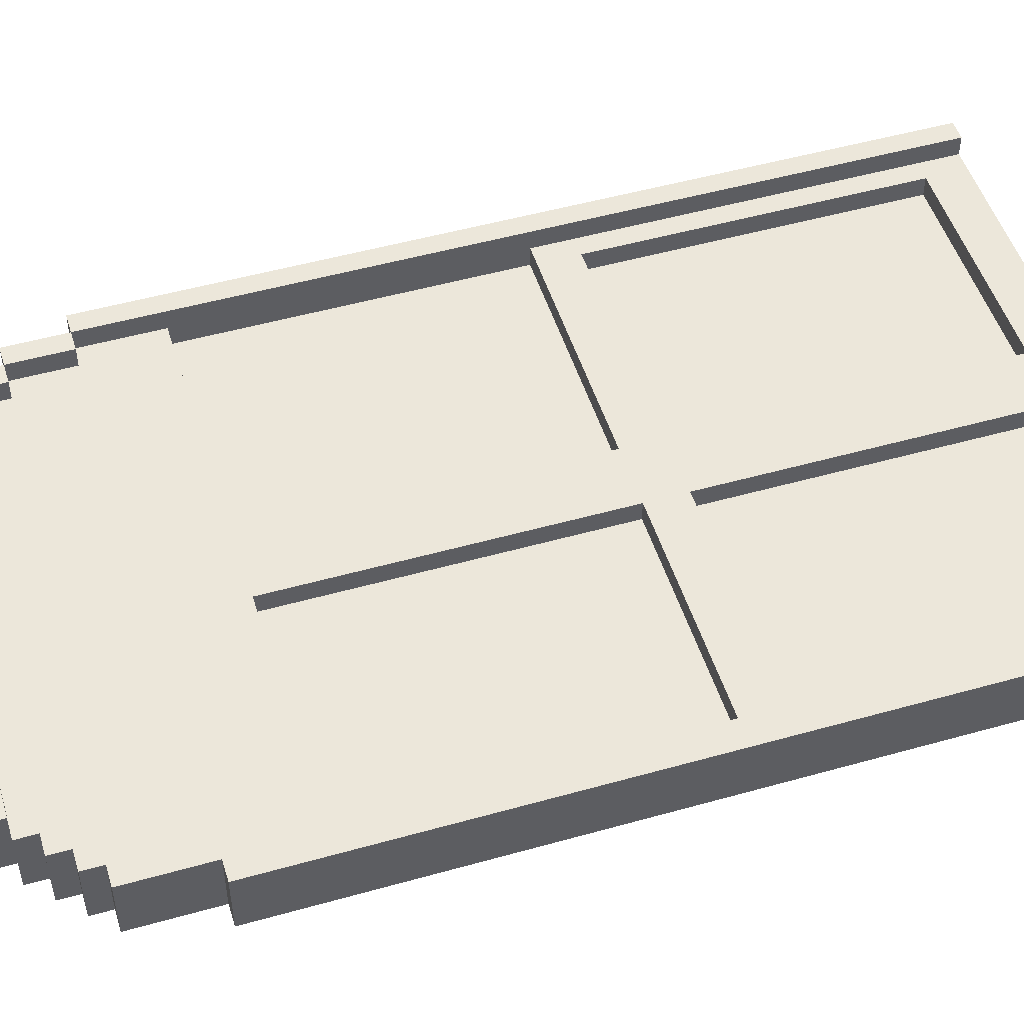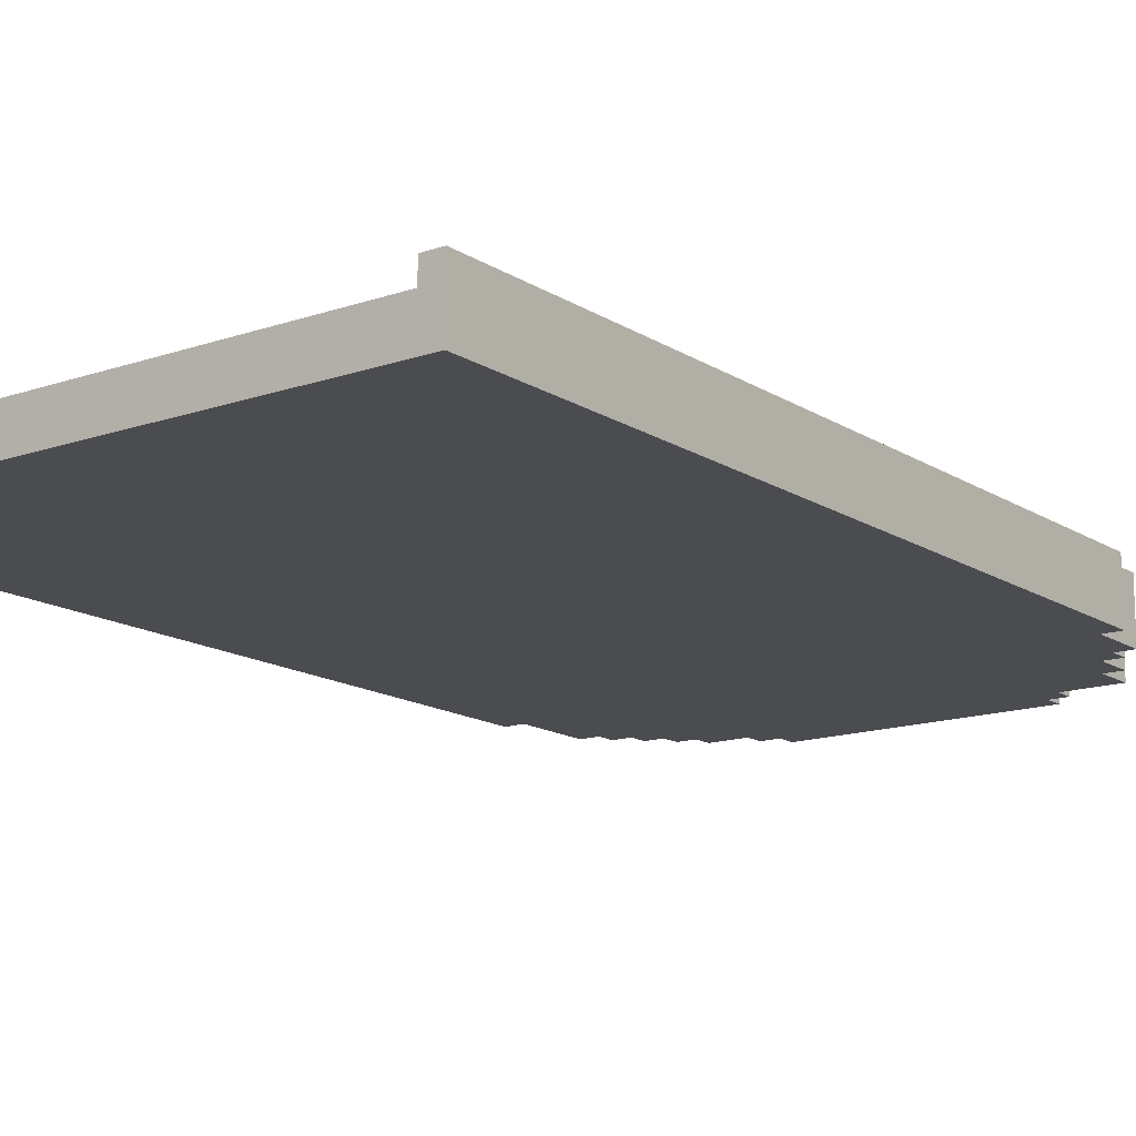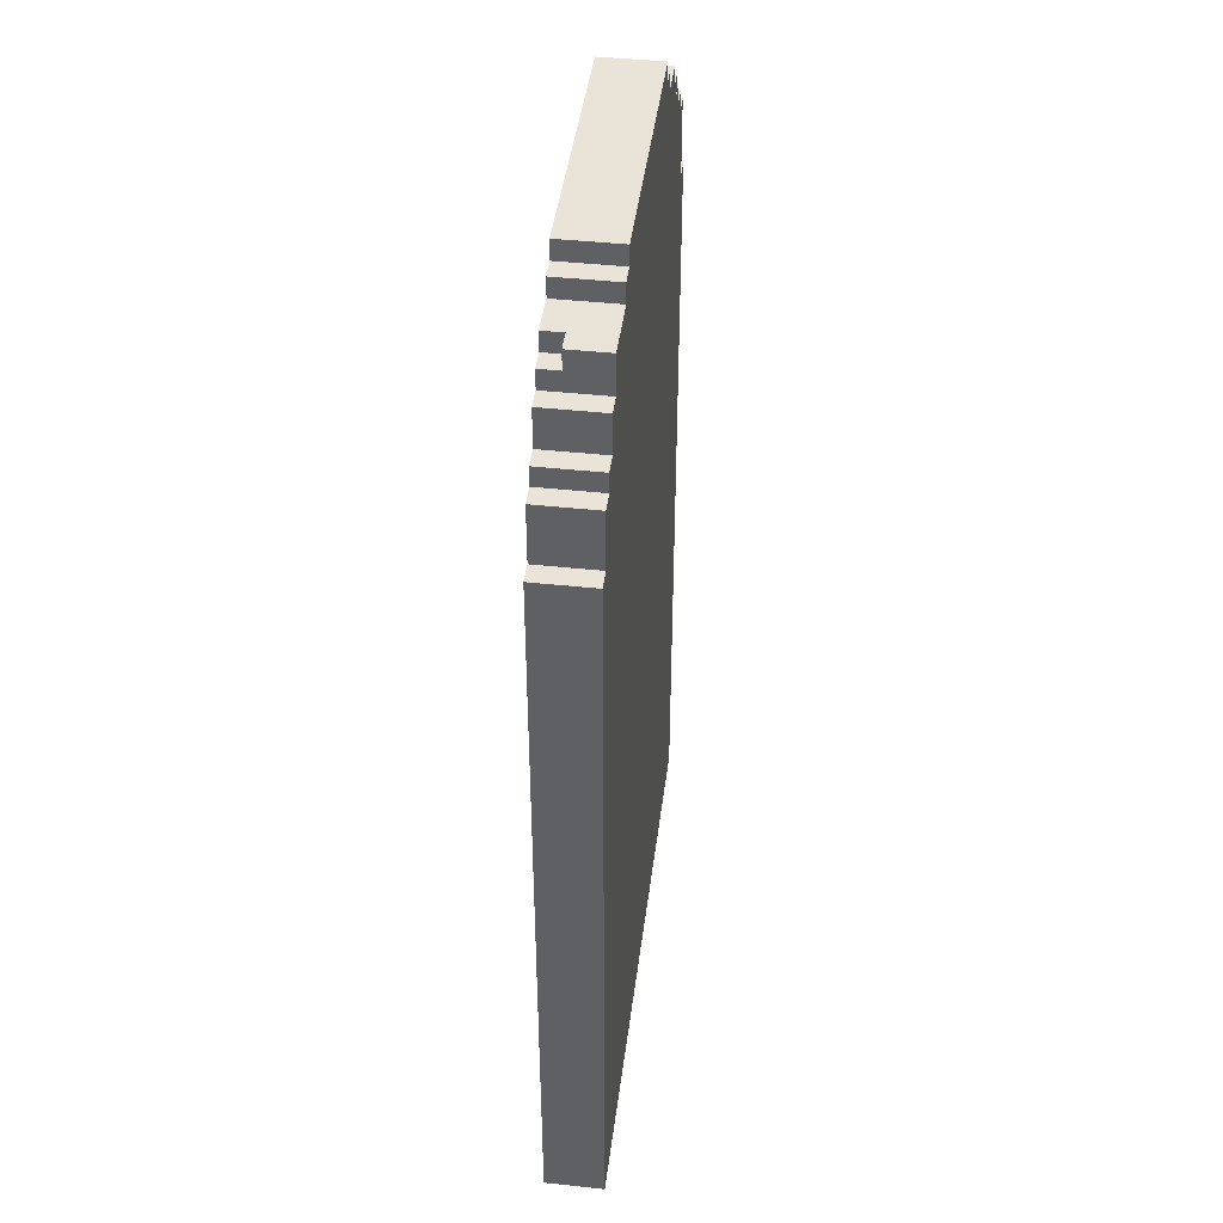
<metadata>
{"format":"obj","ext":"obj","renderer":"f3d","projection":"perspective","resolution":1024,"background":"white","views":[{"elev":50.3,"azim":-107.2,"up":"+Z"},{"elev":-14.8,"azim":36.7,"up":"+Z"},{"elev":43.5,"azim":97.2,"up":"+Y"}]}
</metadata>
<code>
o
v -1.5 -0.5 -2.2
v -1.5 -0.5 -2.5
v -1.5 3.5 -2.2
v -1.5 3.5 -2.5
v -1.4 3.5 -2.2
v -1.4 3.5 -2.5
v -1.4 3.9 -2.2
v -1.4 3.9 -2.5
v -1.3 3.9 -2.2
v -1.3 3.9 -2.5
v -1.3 4 -2.2
v -1.3 4 -2.5
v -1.2 4 -2.2
v -1.2 4 -2.5
v -1.2 4.1 -2.2
v -1.2 4.1 -2.5
v -1.1 4.1 -2.2
v -1.1 4.1 -2.5
v -1.1 4.2 -2.2
v -1.1 4.2 -2.5
v -1 4.2 -2.2
v -1 4.2 -2.5
v -1 4.3 -2.2
v -1 4.3 -2.5
v -0.8 4.3 -2.2
v -0.8 4.3 -2.5
v -0.8 4.4 -2.2
v -0.8 4.4 -2.5
v -0.7 4.4 -2.2
v -0.7 4.4 -2.5
v -0.7 4.5 -2.2
v -0.7 4.5 -2.5
v -0.2 -0.3 -2.3
v -0.2 -0.3 -2.4
v -0.2 1.3 -2.3
v -0.2 1.3 -2.4
v -0.2 1.5 -2.3
v -0.2 1.5 -2.4
v -0.2 3.1 -2.3
v -0.2 3.1 -2.4
v 0.6 4.3 -2.2
v 0.6 4.3 -2.3
v 0.6 4.4 -2.2
v 0.6 4.4 -2.3
v 0.7 4.2 -2.2
v 0.7 4.2 -2.3
v 0.7 4.3 -2.2
v 0.7 4.3 -2.3
v 0.9 4.1 -2.2
v 0.9 4.1 -2.3
v 0.9 4.2 -2.2
v 0.9 4.2 -2.3
v 1 3.9 -2.2
v 1 3.9 -2.3
v 1 4.1 -2.2
v 1 4.1 -2.3
v 1.1 3.8 -2.2
v 1.1 3.8 -2.3
v 1.1 3.9 -2.2
v 1.1 3.9 -2.3
v 1.2 -0.3 -2.3
v 1.2 -0.3 -2.4
v 1.2 1.3 -2.3
v 1.2 1.3 -2.4
v 1.2 3.5 -2.2
v 1.2 3.5 -2.3
v 1.2 3.8 -2.2
v 1.2 3.8 -2.3
v 1.3 -0.5 -2.2
v 1.3 -0.5 -2.3
v 1.3 -0.4 -2.3
v 1.3 1.5 -2.3
v 1.3 1.5 -2.4
v 1.3 3.1 -2.3
v 1.3 3.1 -2.4
v 1.3 3.5 -2.2
v 1.3 3.5 -2.3
v -1.4 -0.5 -2.2
v -1.4 -0.5 -2.3
v -1.4 -0.4 -2.3
v -1.4 3.5 -2.2
v -1.4 3.5 -2.3
v -1.3 -0.3 -2.3
v -1.3 -0.3 -2.4
v -1.3 1.3 -2.3
v -1.3 1.3 -2.4
v -1.3 1.5 -2.3
v -1.3 1.5 -2.4
v -1.3 3.1 -2.3
v -1.3 3.1 -2.4
v -1.3 3.5 -2.2
v -1.3 3.5 -2.3
v -1.3 3.8 -2.2
v -1.3 3.8 -2.3
v -1.2 3.8 -2.2
v -1.2 3.8 -2.3
v -1.2 3.9 -2.2
v -1.2 3.9 -2.3
v -1.1 3.9 -2.2
v -1.1 3.9 -2.3
v -1.1 4.1 -2.2
v -1.1 4.1 -2.3
v -1 4.1 -2.2
v -1 4.1 -2.3
v -1 4.2 -2.2
v -1 4.2 -2.3
v -0.8 4.2 -2.2
v -0.8 4.2 -2.3
v -0.8 4.3 -2.2
v -0.8 4.3 -2.3
v -0.7 4.3 -2.2
v -0.7 4.3 -2.3
v -0.7 4.4 -2.2
v -0.7 4.4 -2.3
v 0.1 -0.3 -2.3
v 0.1 -0.3 -2.4
v 0.1 1.3 -2.3
v 0.1 1.3 -2.4
v 0.1 1.5 -2.3
v 0.1 1.5 -2.4
v 0.1 3.1 -2.3
v 0.1 3.1 -2.4
v 0.6 4.4 -2.2
v 0.6 4.4 -2.5
v 0.6 4.5 -2.2
v 0.6 4.5 -2.5
v 0.7 4.3 -2.2
v 0.7 4.3 -2.5
v 0.7 4.4 -2.2
v 0.7 4.4 -2.5
v 0.9 4.2 -2.2
v 0.9 4.2 -2.3
v 0.9 4.3 -2.2
v 0.9 4.3 -2.3
v 1 4.1 -2.2
v 1 4.1 -2.5
v 1 4.2 -2.2
v 1 4.2 -2.3
v 1 4.3 -2.3
v 1 4.3 -2.5
v 1.1 3.9 -2.2
v 1.1 3.9 -2.5
v 1.1 4.1 -2.2
v 1.1 4.1 -2.5
v 1.2 3.8 -2.2
v 1.2 3.8 -2.5
v 1.2 3.9 -2.2
v 1.2 3.9 -2.5
v 1.3 3.5 -2.2
v 1.3 3.5 -2.5
v 1.3 3.8 -2.2
v 1.3 3.8 -2.5
v 1.4 -0.5 -2.2
v 1.4 -0.5 -2.5
v 1.4 3.5 -2.2
v 1.4 3.5 -2.5
v -1.5 -0.5 -2.2
v -1.5 3.5 -2.2
v -1.4 -0.5 -2.2
v -1.4 3.5 -2.2
v -1.4 3.9 -2.2
v -1.3 3.5 -2.2
v -1.3 3.8 -2.2
v -1.3 3.9 -2.2
v -1.3 4 -2.2
v -1.2 3.8 -2.2
v -1.2 3.9 -2.2
v -1.2 4 -2.2
v -1.2 4.1 -2.2
v -1.1 3.9 -2.2
v -1.1 4.1 -2.2
v -1.1 4.2 -2.2
v -1 4.1 -2.2
v -1 4.2 -2.2
v -1 4.3 -2.2
v -0.8 4.2 -2.2
v -0.8 4.3 -2.2
v -0.8 4.4 -2.2
v -0.7 4.3 -2.2
v -0.7 4.4 -2.2
v -0.7 4.5 -2.2
v 0.6 4.3 -2.2
v 0.6 4.4 -2.2
v 0.6 4.5 -2.2
v 0.7 4.2 -2.2
v 0.7 4.3 -2.2
v 0.7 4.4 -2.2
v 0.9 4.1 -2.2
v 0.9 4.2 -2.2
v 0.9 4.3 -2.2
v 1 3.9 -2.2
v 1 4.1 -2.2
v 1 4.2 -2.2
v 1.1 3.8 -2.2
v 1.1 3.9 -2.2
v 1.1 4.1 -2.2
v 1.2 3.5 -2.2
v 1.2 3.8 -2.2
v 1.2 3.9 -2.2
v 1.3 -0.5 -2.2
v 1.3 3.5 -2.2
v 1.3 3.8 -2.2
v 1.4 -0.5 -2.2
v 1.4 3.5 -2.2
v -1.4 -0.5 -2.3
v -1.4 -0.4 -2.3
v -1.4 3.5 -2.3
v -1.3 -0.3 -2.3
v -1.3 1.3 -2.3
v -1.3 1.5 -2.3
v -1.3 3.1 -2.3
v -1.3 3.5 -2.3
v -1.3 3.8 -2.3
v -1.2 3.8 -2.3
v -1.2 3.9 -2.3
v -1.1 3.9 -2.3
v -1.1 4.1 -2.3
v -1 4.1 -2.3
v -1 4.2 -2.3
v -0.8 4.2 -2.3
v -0.8 4.3 -2.3
v -0.7 4.3 -2.3
v -0.7 4.4 -2.3
v -0.2 -0.3 -2.3
v -0.2 1.3 -2.3
v -0.2 1.5 -2.3
v -0.2 3.1 -2.3
v 0.1 -0.3 -2.3
v 0.1 1.3 -2.3
v 0.1 1.5 -2.3
v 0.1 3.1 -2.3
v 0.6 4.3 -2.3
v 0.6 4.4 -2.3
v 0.7 4.2 -2.3
v 0.7 4.3 -2.3
v 0.9 4.1 -2.3
v 0.9 4.2 -2.3
v 0.9 4.3 -2.3
v 1 3.9 -2.3
v 1 4.1 -2.3
v 1 4.2 -2.3
v 1 4.3 -2.3
v 1.1 3.8 -2.3
v 1.1 3.9 -2.3
v 1.2 -0.3 -2.3
v 1.2 1.3 -2.3
v 1.2 3.5 -2.3
v 1.2 3.8 -2.3
v 1.3 -0.5 -2.3
v 1.3 -0.4 -2.3
v 1.3 1.5 -2.3
v 1.3 3.1 -2.3
v 1.3 3.5 -2.3
v -1.3 -0.3 -2.4
v -1.3 1.3 -2.4
v -1.3 1.5 -2.4
v -1.3 3.1 -2.4
v -0.2 -0.3 -2.4
v -0.2 1.3 -2.4
v -0.2 1.5 -2.4
v -0.2 3.1 -2.4
v 0.1 -0.3 -2.4
v 0.1 1.3 -2.4
v 0.1 1.5 -2.4
v 0.1 3.1 -2.4
v 1.2 -0.3 -2.4
v 1.2 1.3 -2.4
v 1.2 1.5 -2.4
v 1.2 3.1 -2.4
v 1.3 1.5 -2.4
v 1.3 3.1 -2.4
v -1.5 -0.5 -2.5
v -1.5 3.5 -2.5
v -1.4 -0.5 -2.5
v -1.4 3.5 -2.5
v -1.4 3.9 -2.5
v -1.3 -0.3 -2.5
v -1.3 1.3 -2.5
v -1.3 1.5 -2.5
v -1.3 3.1 -2.5
v -1.3 3.5 -2.5
v -1.3 3.8 -2.5
v -1.3 3.9 -2.5
v -1.3 4 -2.5
v -1.2 3.8 -2.5
v -1.2 3.9 -2.5
v -1.2 4 -2.5
v -1.2 4.1 -2.5
v -1.1 3.9 -2.5
v -1.1 4.1 -2.5
v -1.1 4.2 -2.5
v -1 4.1 -2.5
v -1 4.2 -2.5
v -1 4.3 -2.5
v -0.8 4.2 -2.5
v -0.8 4.3 -2.5
v -0.8 4.4 -2.5
v -0.7 4.3 -2.5
v -0.7 4.4 -2.5
v -0.7 4.5 -2.5
v -0.4 4.4 -2.5
v -0.4 4.5 -2.5
v -0.2 -0.3 -2.5
v -0.2 1.3 -2.5
v -0.2 1.5 -2.5
v -0.2 3.1 -2.5
v 0.1 -0.3 -2.5
v 0.1 1.3 -2.5
v 0.1 1.5 -2.5
v 0.1 3.1 -2.5
v 0.3 4.4 -2.5
v 0.3 4.5 -2.5
v 0.6 4.3 -2.5
v 0.6 4.4 -2.5
v 0.6 4.5 -2.5
v 0.7 4.2 -2.5
v 0.7 4.3 -2.5
v 0.7 4.4 -2.5
v 0.9 4.1 -2.5
v 0.9 4.2 -2.5
v 1 3.9 -2.5
v 1 4.1 -2.5
v 1 4.3 -2.5
v 1.1 3.8 -2.5
v 1.1 3.9 -2.5
v 1.1 4.1 -2.5
v 1.2 -0.3 -2.5
v 1.2 1.3 -2.5
v 1.2 1.5 -2.5
v 1.2 3.1 -2.5
v 1.2 3.5 -2.5
v 1.2 3.8 -2.5
v 1.2 3.9 -2.5
v 1.3 -0.5 -2.5
v 1.3 3.5 -2.5
v 1.3 3.8 -2.5
v 1.4 -0.5 -2.5
v 1.4 3.5 -2.5
v -1.5 -0.5 -2.2
v -1.4 -0.5 -2.2
v 1.3 -0.5 -2.2
v 1.4 -0.5 -2.2
v -1.4 -0.5 -2.3
v 1.3 -0.5 -2.3
v -1.4 -0.5 -2.4
v 1.3 -0.5 -2.4
v -1.5 -0.5 -2.5
v -1.4 -0.5 -2.5
v 1.3 -0.5 -2.5
v 1.4 -0.5 -2.5
v -1.3 1.3 -2.3
v -0.2 1.3 -2.3
v 0.1 1.3 -2.3
v 1.2 1.3 -2.3
v -1.3 1.3 -2.4
v -0.2 1.3 -2.4
v 0.1 1.3 -2.4
v 1.2 1.3 -2.4
v -1.3 3.1 -2.3
v -0.2 3.1 -2.3
v 0.1 3.1 -2.3
v 1.3 3.1 -2.3
v -1.3 3.1 -2.4
v -0.2 3.1 -2.4
v 0.1 3.1 -2.4
v 1.2 3.1 -2.4
v 1.3 3.1 -2.4
v -1.4 3.5 -2.2
v -1.3 3.5 -2.2
v 1.2 3.5 -2.2
v 1.3 3.5 -2.2
v -1.4 3.5 -2.3
v -1.3 3.5 -2.3
v 1.2 3.5 -2.3
v 1.3 3.5 -2.3
v -1.3 3.8 -2.2
v -1.2 3.8 -2.2
v 1.1 3.8 -2.2
v 1.2 3.8 -2.2
v -1.3 3.8 -2.3
v -1.2 3.8 -2.3
v 1.1 3.8 -2.3
v 1.2 3.8 -2.3
v -1.2 3.9 -2.2
v -1.1 3.9 -2.2
v 1 3.9 -2.2
v 1.1 3.9 -2.2
v -1.2 3.9 -2.3
v -1.1 3.9 -2.3
v 1 3.9 -2.3
v 1.1 3.9 -2.3
v -1.1 4.1 -2.2
v -1 4.1 -2.2
v 0.9 4.1 -2.2
v 1 4.1 -2.2
v -1.1 4.1 -2.3
v -1 4.1 -2.3
v 0.9 4.1 -2.3
v 1 4.1 -2.3
v -1 4.2 -2.2
v -0.8 4.2 -2.2
v 0.7 4.2 -2.2
v 0.9 4.2 -2.2
v -1 4.2 -2.3
v -0.8 4.2 -2.3
v 0.7 4.2 -2.3
v 0.9 4.2 -2.3
v -0.8 4.3 -2.2
v -0.7 4.3 -2.2
v 0.6 4.3 -2.2
v 0.7 4.3 -2.2
v -0.8 4.3 -2.3
v -0.7 4.3 -2.3
v 0.6 4.3 -2.3
v 0.7 4.3 -2.3
v -0.7 4.4 -2.2
v 0.6 4.4 -2.2
v -0.7 4.4 -2.3
v 0.6 4.4 -2.3
v -1.3 -0.3 -2.3
v -0.2 -0.3 -2.3
v 0.1 -0.3 -2.3
v 1.2 -0.3 -2.3
v -1.3 -0.3 -2.4
v -0.2 -0.3 -2.4
v 0.1 -0.3 -2.4
v 1.2 -0.3 -2.4
v -1.3 1.5 -2.3
v -0.2 1.5 -2.3
v 0.1 1.5 -2.3
v 1.3 1.5 -2.3
v -1.3 1.5 -2.4
v -0.2 1.5 -2.4
v 0.1 1.5 -2.4
v 1.2 1.5 -2.4
v 1.3 1.5 -2.4
v -1.5 3.5 -2.2
v -1.4 3.5 -2.2
v 1.3 3.5 -2.2
v 1.4 3.5 -2.2
v -1.5 3.5 -2.5
v -1.4 3.5 -2.5
v 1.3 3.5 -2.5
v 1.4 3.5 -2.5
v 1.2 3.8 -2.2
v 1.3 3.8 -2.2
v 1.2 3.8 -2.5
v 1.3 3.8 -2.5
v -1.4 3.9 -2.2
v -1.3 3.9 -2.2
v 1.1 3.9 -2.2
v 1.2 3.9 -2.2
v -1.4 3.9 -2.5
v -1.3 3.9 -2.5
v 1.1 3.9 -2.5
v 1.2 3.9 -2.5
v -1.3 4 -2.2
v -1.2 4 -2.2
v -1.3 4 -2.5
v -1.2 4 -2.5
v -1.2 4.1 -2.2
v -1.1 4.1 -2.2
v 1 4.1 -2.2
v 1.1 4.1 -2.2
v -1.2 4.1 -2.5
v -1.1 4.1 -2.5
v 1 4.1 -2.5
v 1.1 4.1 -2.5
v -1.1 4.2 -2.2
v -1 4.2 -2.2
v 0.9 4.2 -2.2
v 1 4.2 -2.2
v 0.9 4.2 -2.3
v 1 4.2 -2.3
v -1.1 4.2 -2.5
v -1 4.2 -2.5
v -1 4.3 -2.2
v -0.8 4.3 -2.2
v 0.7 4.3 -2.2
v 0.9 4.3 -2.2
v 0.9 4.3 -2.3
v 1 4.3 -2.3
v -1 4.3 -2.5
v -0.8 4.3 -2.5
v 0.7 4.3 -2.5
v 1 4.3 -2.5
v -0.8 4.4 -2.2
v -0.7 4.4 -2.2
v 0.6 4.4 -2.2
v 0.7 4.4 -2.2
v -0.8 4.4 -2.5
v -0.7 4.4 -2.5
v 0.6 4.4 -2.5
v 0.7 4.4 -2.5
v -0.7 4.5 -2.2
v 0.6 4.5 -2.2
v -0.4 4.5 -2.4
v 0.3 4.5 -2.4
v -0.7 4.5 -2.5
v -0.4 4.5 -2.5
v 0.3 4.5 -2.5
v 0.6 4.5 -2.5
f 3 2 1
f 4 2 3
f 7 6 5
f 8 6 7
f 11 10 9
f 12 10 11
f 15 14 13
f 16 14 15
f 19 18 17
f 20 18 19
f 23 22 21
f 24 22 23
f 27 26 25
f 28 26 27
f 31 30 29
f 32 30 31
f 35 34 33
f 36 34 35
f 39 38 37
f 40 38 39
f 43 42 41
f 44 42 43
f 47 46 45
f 48 46 47
f 51 50 49
f 52 50 51
f 55 54 53
f 56 54 55
f 59 58 57
f 60 58 59
f 63 62 61
f 64 62 63
f 67 66 65
f 68 66 67
f 71 70 69
f 72 71 69
f 74 72 69
f 74 73 72
f 75 73 74
f 76 74 69
f 77 74 76
f 78 79 80
f 78 80 81
f 81 80 82
f 83 84 85
f 85 84 86
f 87 88 89
f 89 88 90
f 91 92 93
f 93 92 94
f 95 96 97
f 97 96 98
f 99 100 101
f 101 100 102
f 103 104 105
f 105 104 106
f 107 108 109
f 109 108 110
f 111 112 113
f 113 112 114
f 115 116 117
f 117 116 118
f 119 120 121
f 121 120 122
f 123 124 125
f 125 124 126
f 127 128 129
f 129 128 130
f 131 132 133
f 133 132 134
f 135 136 137
f 137 136 138
f 138 136 139
f 139 136 140
f 141 142 143
f 143 142 144
f 145 146 147
f 147 146 148
f 149 150 151
f 151 150 152
f 153 154 155
f 155 154 156
f 159 158 157
f 160 158 159
f 162 161 160
f 163 161 162
f 164 161 163
f 166 165 164
f 166 164 163
f 167 165 166
f 168 165 167
f 170 169 168
f 170 168 167
f 171 169 170
f 173 172 171
f 174 172 173
f 176 175 174
f 177 175 176
f 179 178 177
f 180 178 179
f 183 181 180
f 184 181 183
f 186 183 182
f 187 183 186
f 189 186 185
f 190 186 189
f 192 189 188
f 193 189 192
f 195 192 191
f 196 192 195
f 198 195 194
f 199 195 198
f 201 198 197
f 202 198 201
f 203 201 200
f 204 201 203
f 208 207 206
f 209 207 208
f 210 207 209
f 211 207 210
f 212 207 211
f 214 213 212
f 214 212 211
f 216 215 214
f 218 217 216
f 220 219 218
f 222 221 220
f 224 208 206
f 225 210 209
f 226 210 225
f 227 223 222
f 227 214 211
f 227 216 214
f 227 218 216
f 227 222 220
f 227 220 218
f 228 226 225
f 228 227 226
f 228 224 206
f 228 225 224
f 229 227 228
f 230 227 229
f 231 223 227
f 231 227 230
f 232 223 231
f 233 223 232
f 234 232 231
f 235 232 234
f 236 234 231
f 237 234 236
f 239 236 231
f 240 236 239
f 241 238 237
f 242 238 241
f 243 239 231
f 244 239 243
f 245 228 206
f 246 230 229
f 247 243 231
f 248 243 247
f 249 206 205
f 250 245 206
f 250 206 249
f 250 246 245
f 251 230 246
f 251 246 250
f 252 247 231
f 253 247 252
f 258 255 254
f 259 255 258
f 260 257 256
f 261 257 260
f 266 263 262
f 267 263 266
f 268 265 264
f 269 265 268
f 270 269 268
f 271 269 270
f 272 273 274
f 274 273 275
f 274 275 277
f 277 275 278
f 278 275 279
f 279 275 280
f 275 276 281
f 280 275 281
f 281 276 282
f 282 276 283
f 280 281 285
f 283 284 285
f 282 283 285
f 281 282 285
f 285 284 286
f 286 284 287
f 285 286 289
f 287 288 289
f 286 287 289
f 289 288 290
f 289 290 292
f 290 291 292
f 292 291 293
f 292 293 295
f 293 294 295
f 295 294 296
f 295 296 298
f 296 297 298
f 298 297 299
f 298 299 301
f 299 300 301
f 301 300 302
f 274 277 303
f 277 278 303
f 278 279 304
f 303 278 304
f 279 280 305
f 304 279 305
f 301 302 306
f 305 280 306
f 280 285 306
f 298 301 306
f 295 298 306
f 292 295 306
f 289 292 306
f 285 289 306
f 303 304 307
f 304 305 307
f 305 306 307
f 274 303 307
f 307 306 308
f 308 306 309
f 306 302 310
f 309 306 310
f 310 302 311
f 311 302 312
f 310 311 313
f 311 312 314
f 313 311 314
f 314 312 315
f 310 313 316
f 313 314 317
f 316 313 317
f 317 314 318
f 310 316 319
f 316 317 320
f 319 316 320
f 310 319 321
f 319 320 322
f 321 319 322
f 320 317 323
f 322 320 323
f 310 321 324
f 321 322 325
f 324 321 325
f 325 322 326
f 274 307 327
f 307 308 327
f 308 309 328
f 327 308 328
f 309 310 329
f 328 309 329
f 310 324 330
f 329 310 330
f 330 324 331
f 324 325 332
f 331 324 332
f 332 325 333
f 274 327 334
f 330 331 334
f 327 328 334
f 329 330 334
f 328 329 334
f 331 332 335
f 334 331 335
f 335 332 336
f 334 335 337
f 337 335 338
f 343 340 339
f 344 342 341
f 345 343 339
f 345 344 343
f 346 342 344
f 346 344 345
f 347 345 339
f 348 346 345
f 348 345 347
f 349 342 346
f 349 346 348
f 350 342 349
f 355 352 351
f 356 352 355
f 357 354 353
f 358 354 357
f 363 360 359
f 364 360 363
f 365 362 361
f 366 362 365
f 367 362 366
f 372 369 368
f 373 369 372
f 374 371 370
f 375 371 374
f 380 377 376
f 381 377 380
f 382 379 378
f 383 379 382
f 388 385 384
f 389 385 388
f 390 387 386
f 391 387 390
f 396 393 392
f 397 393 396
f 398 395 394
f 399 395 398
f 404 401 400
f 405 401 404
f 406 403 402
f 407 403 406
f 412 409 408
f 413 409 412
f 414 411 410
f 415 411 414
f 418 417 416
f 419 417 418
f 420 421 424
f 424 421 425
f 422 423 426
f 426 423 427
f 428 429 432
f 432 429 433
f 430 431 434
f 434 431 435
f 435 431 436
f 437 438 441
f 441 438 442
f 439 440 443
f 443 440 444
f 445 446 447
f 447 446 448
f 449 450 453
f 453 450 454
f 451 452 455
f 455 452 456
f 457 458 459
f 459 458 460
f 461 462 465
f 465 462 466
f 463 464 467
f 467 464 468
f 471 472 473
f 473 472 474
f 469 470 475
f 475 470 476
f 479 480 481
f 477 478 483
f 483 478 484
f 481 482 485
f 479 481 485
f 485 482 486
f 487 488 491
f 491 488 492
f 489 490 493
f 493 490 494
f 495 496 497
f 497 496 498
f 495 497 499
f 497 498 500
f 499 497 500
f 498 496 501
f 500 498 501
f 501 496 502

</code>
